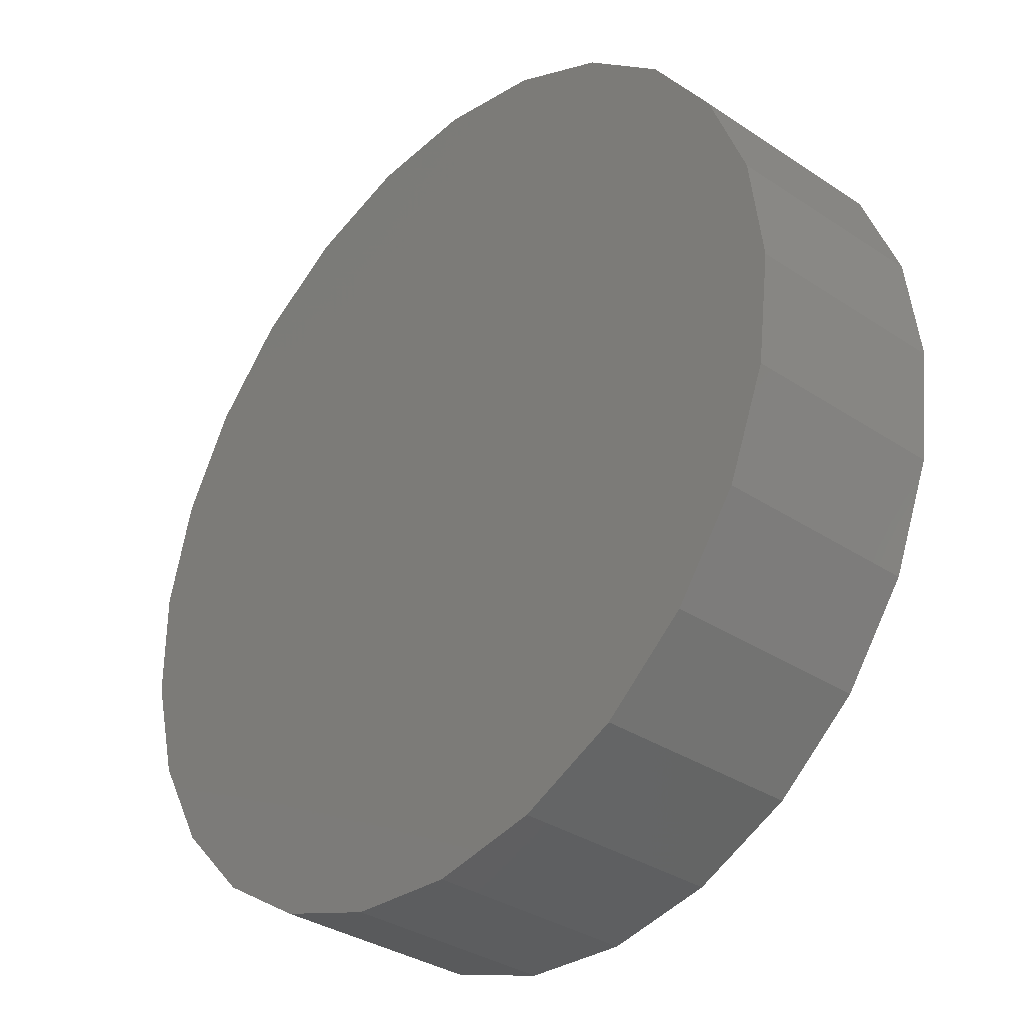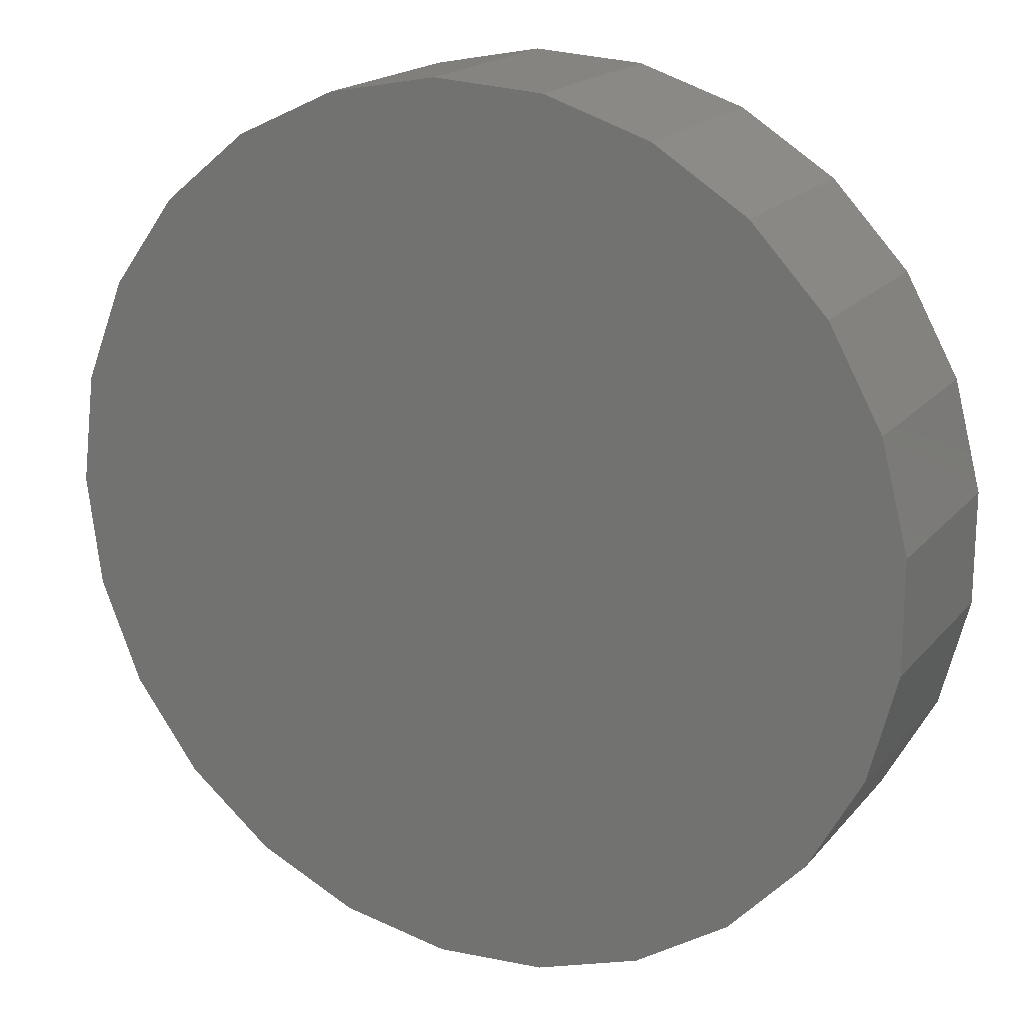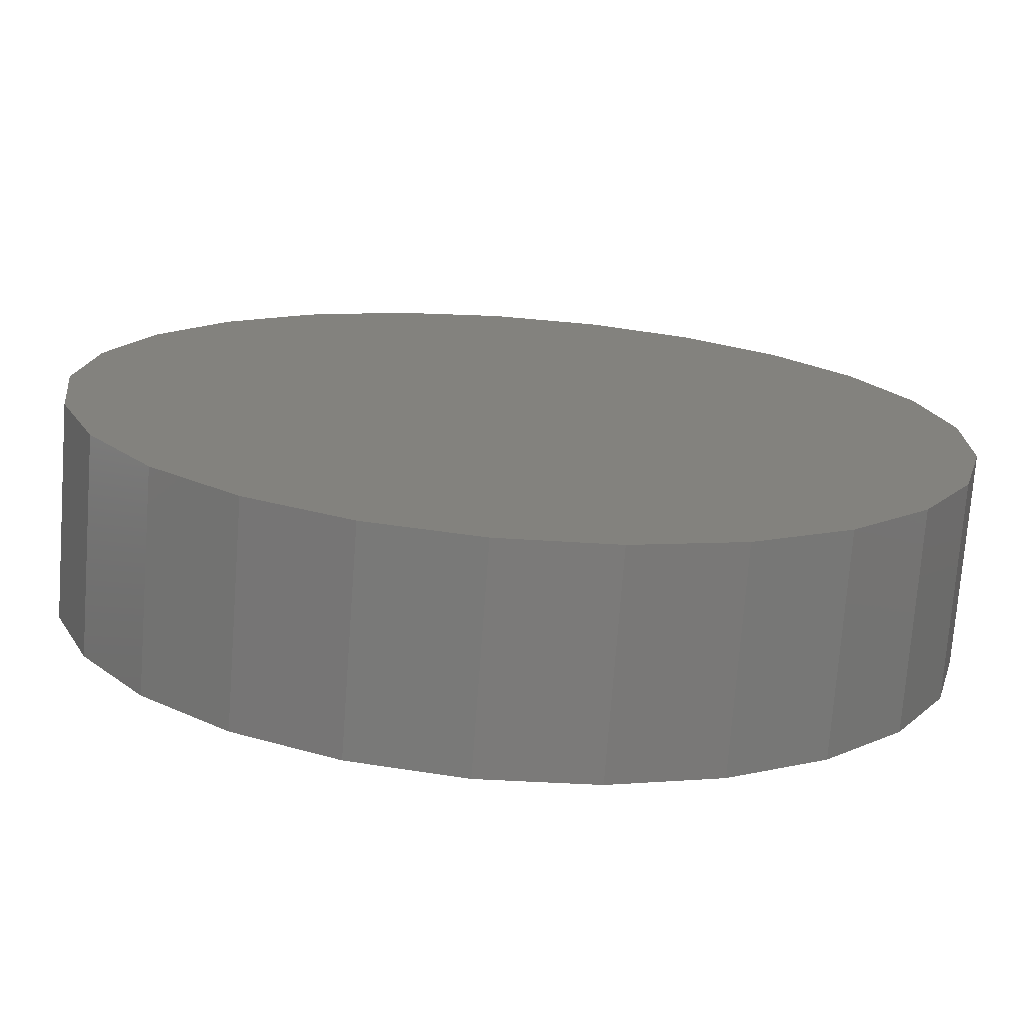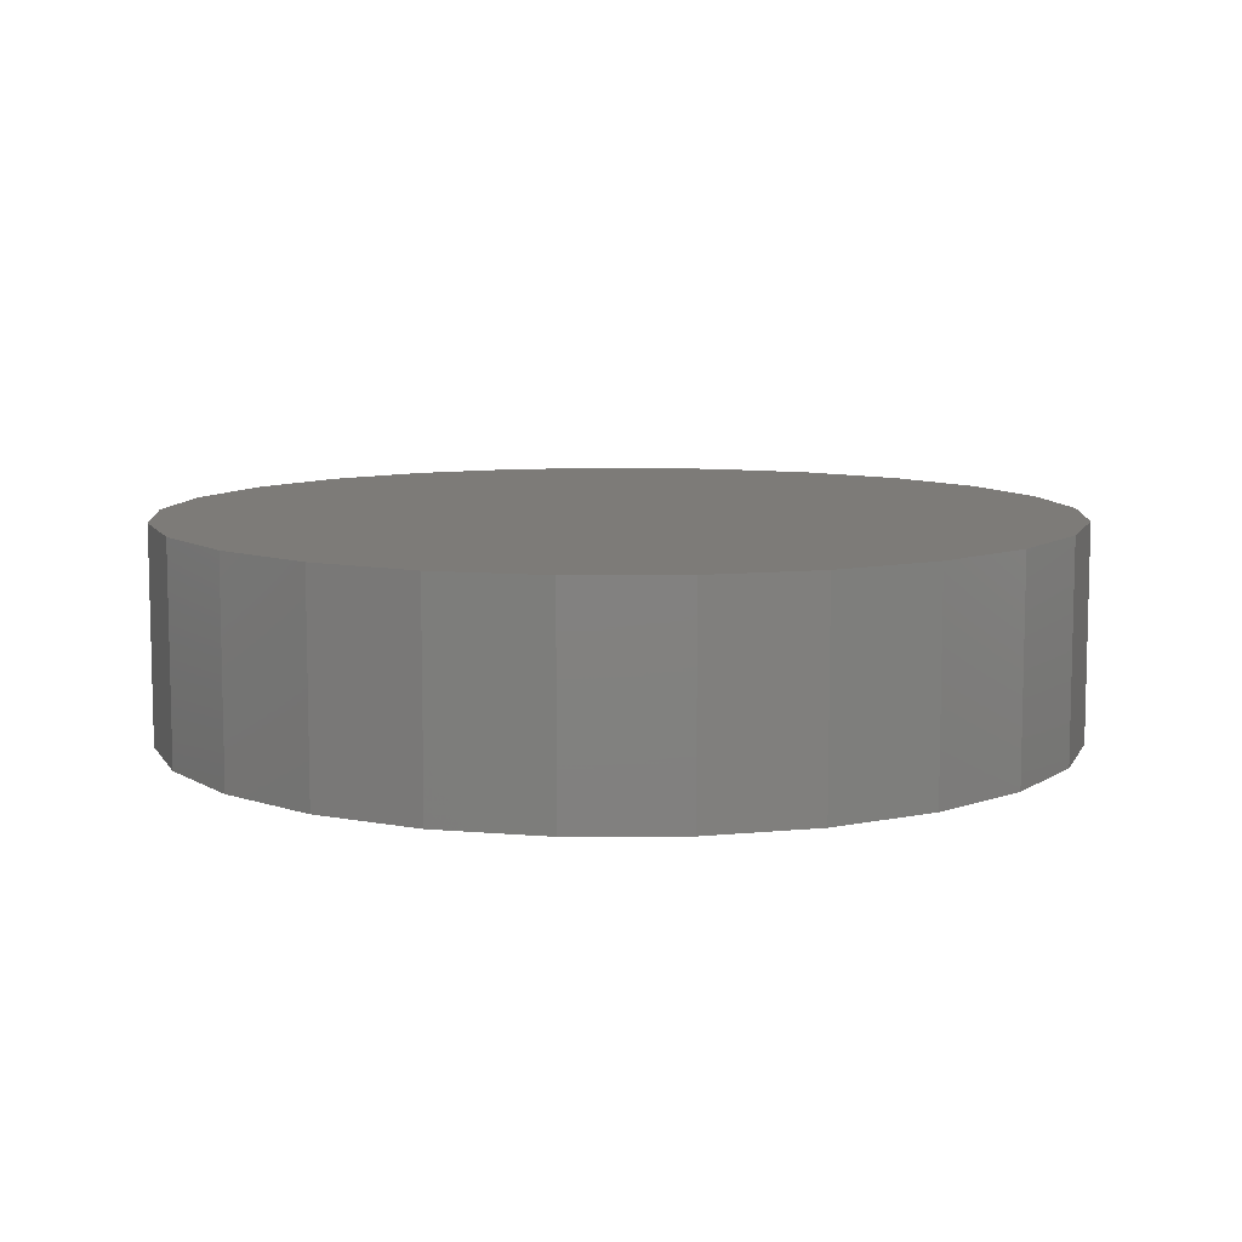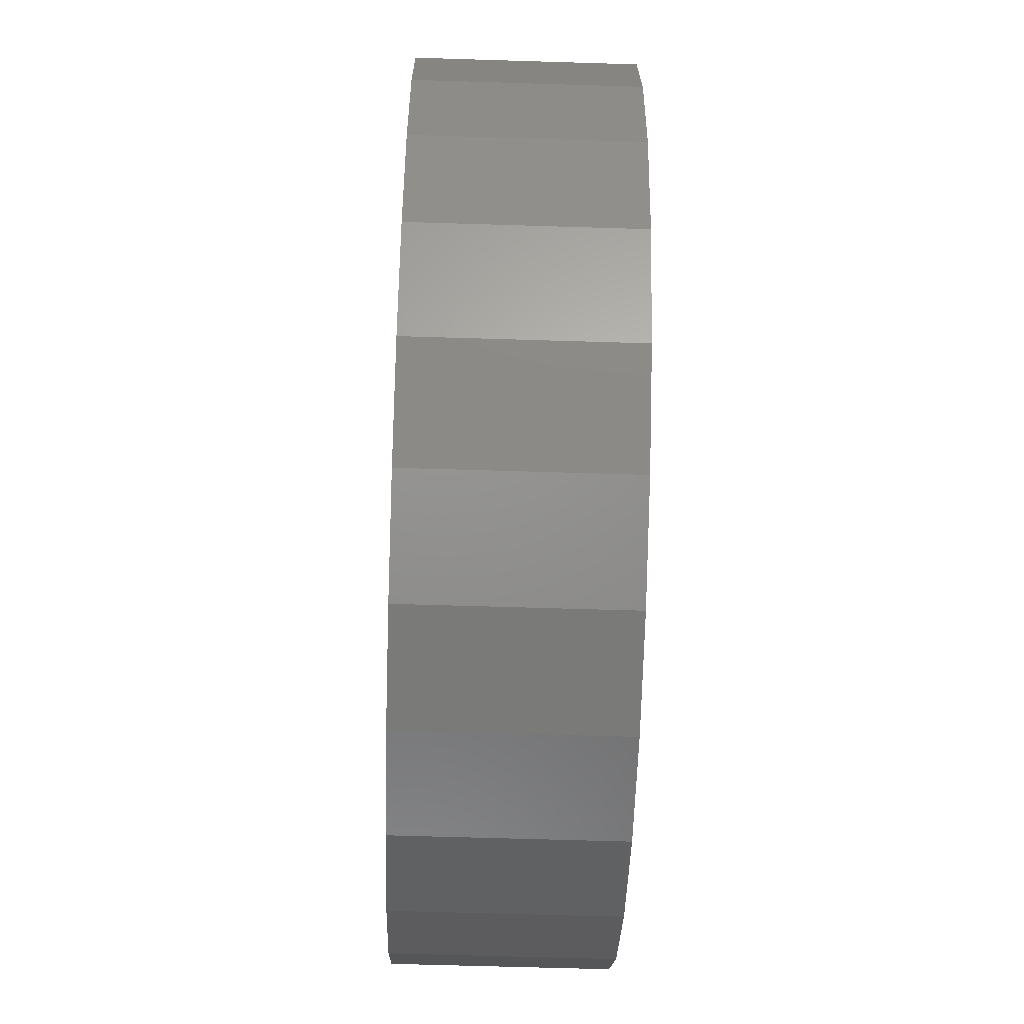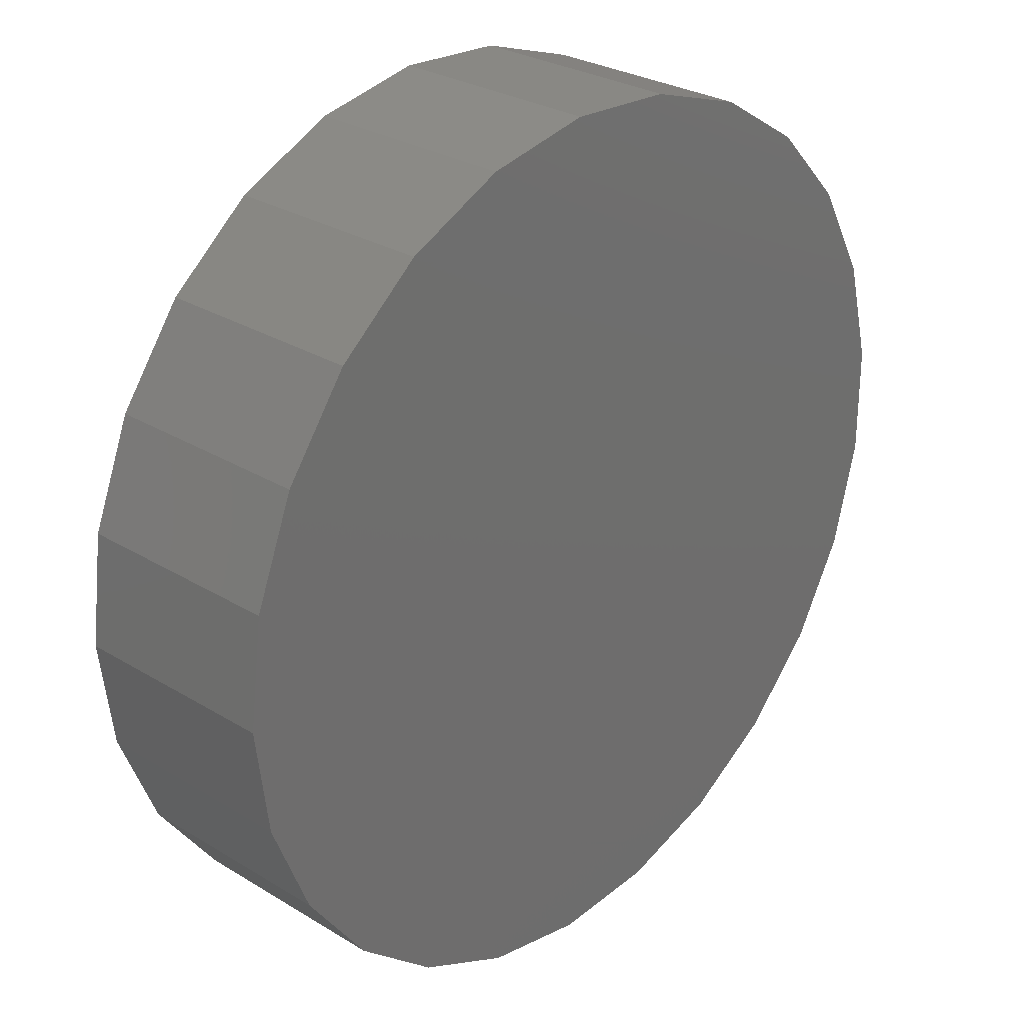
<metadata>
{"format":"stl","ext":"stl","renderer":"f3d","projection":"perspective","resolution":1024,"background":"white","views":[{"elev":-33.9,"azim":47.9,"up":"+Y"},{"elev":18.5,"azim":-152.8,"up":"+Y"},{"elev":-73.8,"azim":175.7,"up":"+Y"},{"elev":8.9,"azim":10.0,"up":"+Z"},{"elev":-62.1,"azim":88.2,"up":"+Y"},{"elev":28.4,"azim":132.5,"up":"+Y"}]}
</metadata>
<code>
# stl→obj: 50 verts, 96 faces
v -7.495 39.29 19
v 12.36 38.04 19
v 2.512 39.92 19
v -17.03 36.19 19
v 21.43 33.77 19
v -25.5 30.82 19
v 29.16 27.38 19
v -32.36 23.51 19
v 35.05 19.27 19
v -37.19 14.72 19
v 38.74 9.948 19
v -39.68 5.013 19
v 40 0 19
v -39.68 -5.013 19
v 38.74 -9.948 19
v -37.19 -14.72 19
v 35.05 -19.27 19
v -32.36 -23.51 19
v 29.16 -27.38 19
v -25.5 -30.82 19
v 21.43 -33.77 19
v -17.03 -36.19 19
v 12.36 -38.04 19
v -7.495 -39.29 19
v 2.512 -39.92 19
v 38.74 -9.948 0
v 38.74 9.948 0
v 40 0 0
v 35.05 19.27 0
v 35.05 -19.27 0
v 29.16 27.38 0
v 29.16 -27.38 0
v 21.43 -33.77 0
v 21.43 33.77 0
v 12.36 38.04 0
v 12.36 -38.04 0
v 2.512 39.92 0
v 2.512 -39.92 0
v -7.495 39.29 0
v -7.495 -39.29 0
v -17.03 -36.19 0
v -17.03 36.19 0
v -25.5 -30.82 0
v -25.5 30.82 0
v -32.36 23.51 0
v -32.36 -23.51 0
v -37.19 14.72 0
v -37.19 -14.72 0
v -39.68 5.013 0
v -39.68 -5.013 0
f 1 2 3
f 4 2 1
f 4 5 2
f 6 5 4
f 6 7 5
f 8 7 6
f 8 9 7
f 10 9 8
f 10 11 9
f 12 11 10
f 12 13 11
f 14 13 12
f 14 15 13
f 16 15 14
f 16 17 15
f 18 17 16
f 18 19 17
f 20 19 18
f 20 21 19
f 22 21 20
f 22 23 21
f 24 23 22
f 23 24 25
f 26 27 28
f 26 29 27
f 30 29 26
f 30 31 29
f 32 31 30
f 33 31 32
f 33 34 31
f 33 35 34
f 36 35 33
f 36 37 35
f 38 37 36
f 38 39 37
f 40 39 38
f 41 39 40
f 41 42 39
f 43 42 41
f 43 44 42
f 43 45 44
f 46 45 43
f 46 47 45
f 48 47 46
f 48 49 47
f 49 48 50
f 30 15 17
f 15 30 26
f 32 17 19
f 17 32 30
f 33 19 21
f 19 33 32
f 36 21 23
f 21 36 33
f 38 23 25
f 23 38 36
f 40 25 24
f 25 40 38
f 41 24 22
f 24 41 40
f 43 22 20
f 22 43 41
f 46 20 18
f 20 46 43
f 48 18 16
f 18 48 46
f 50 16 14
f 16 50 48
f 49 14 12
f 14 49 50
f 47 12 10
f 12 47 49
f 45 10 8
f 10 45 47
f 44 8 6
f 8 44 45
f 42 6 4
f 6 42 44
f 39 4 1
f 4 39 42
f 37 1 3
f 1 37 39
f 35 3 2
f 3 35 37
f 34 2 5
f 2 34 35
f 31 5 7
f 5 31 34
f 29 7 9
f 7 29 31
f 27 9 11
f 9 27 29
f 28 11 13
f 11 28 27
f 26 13 15
f 13 26 28

</code>
